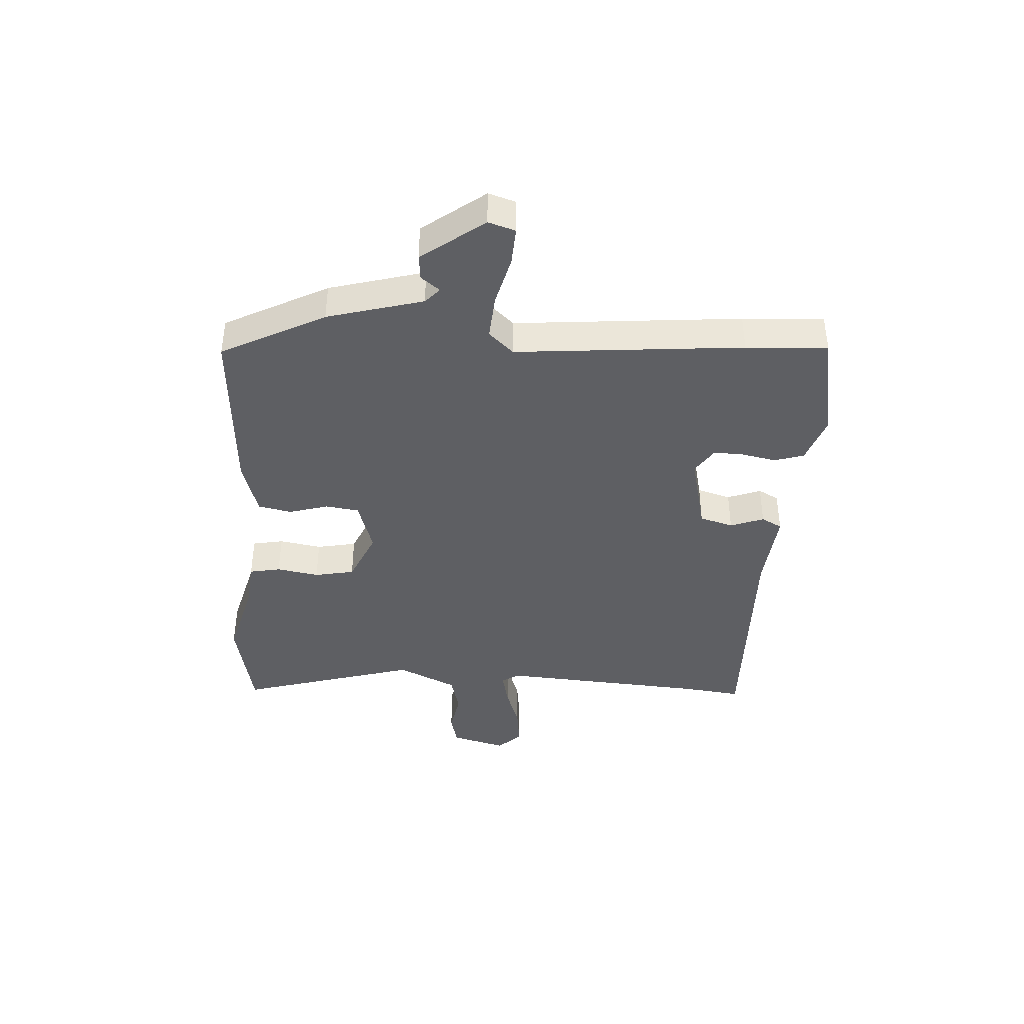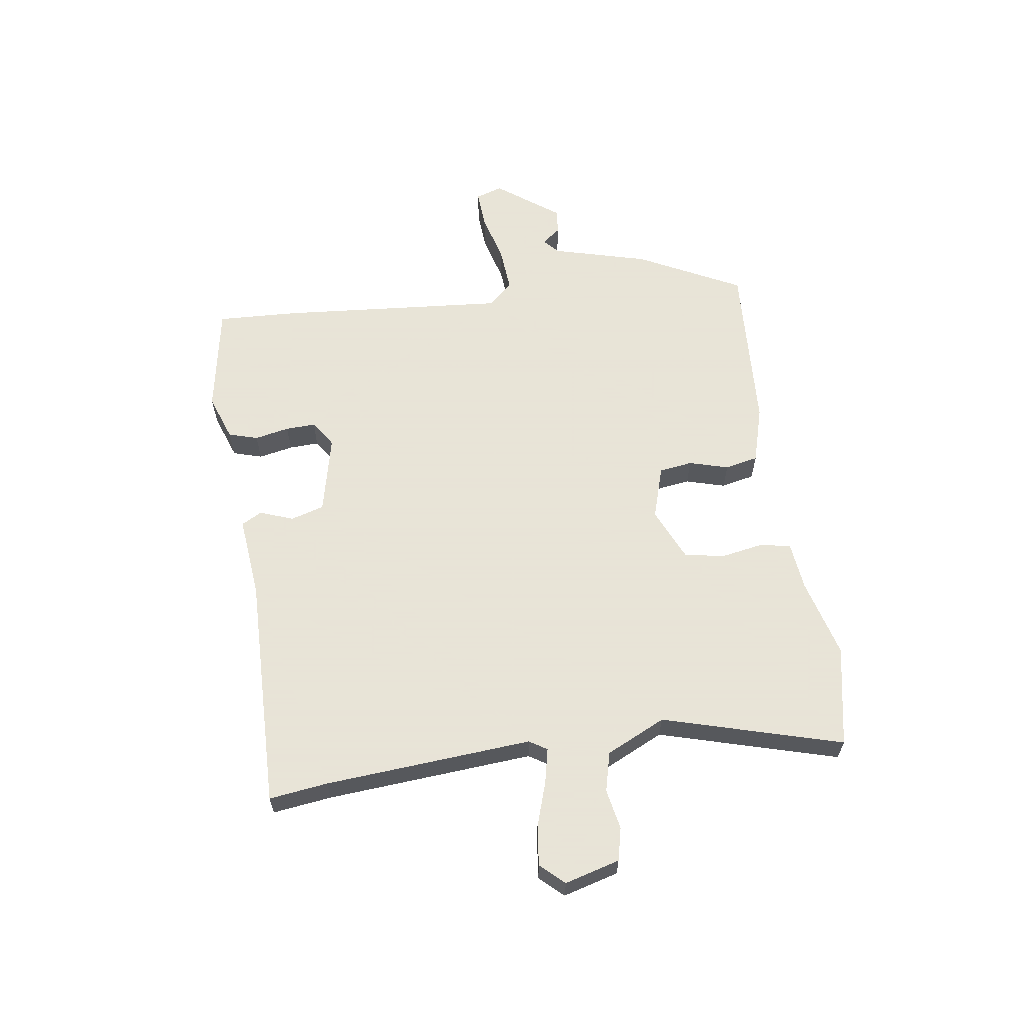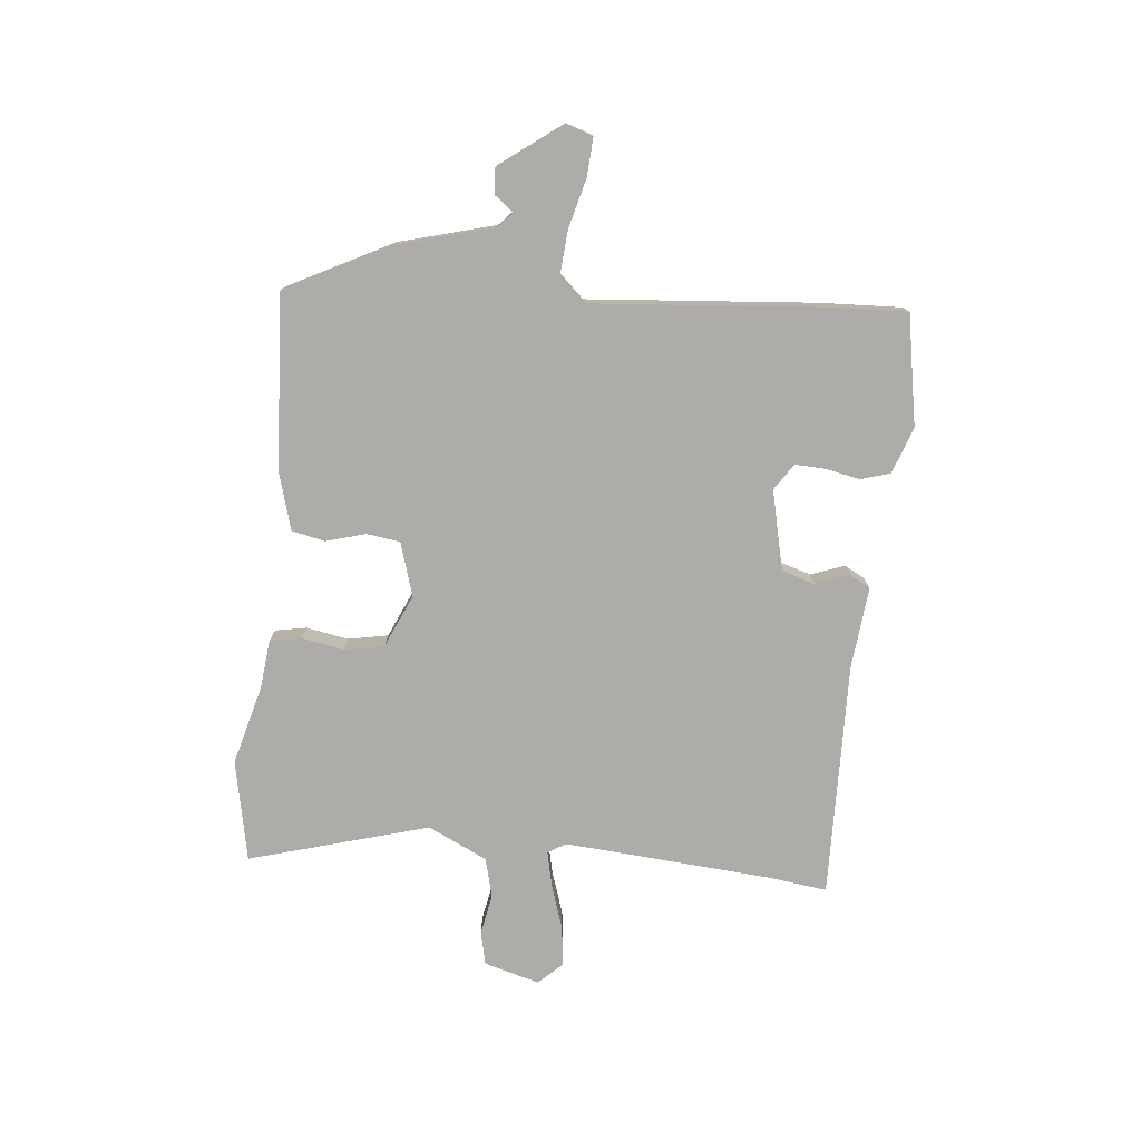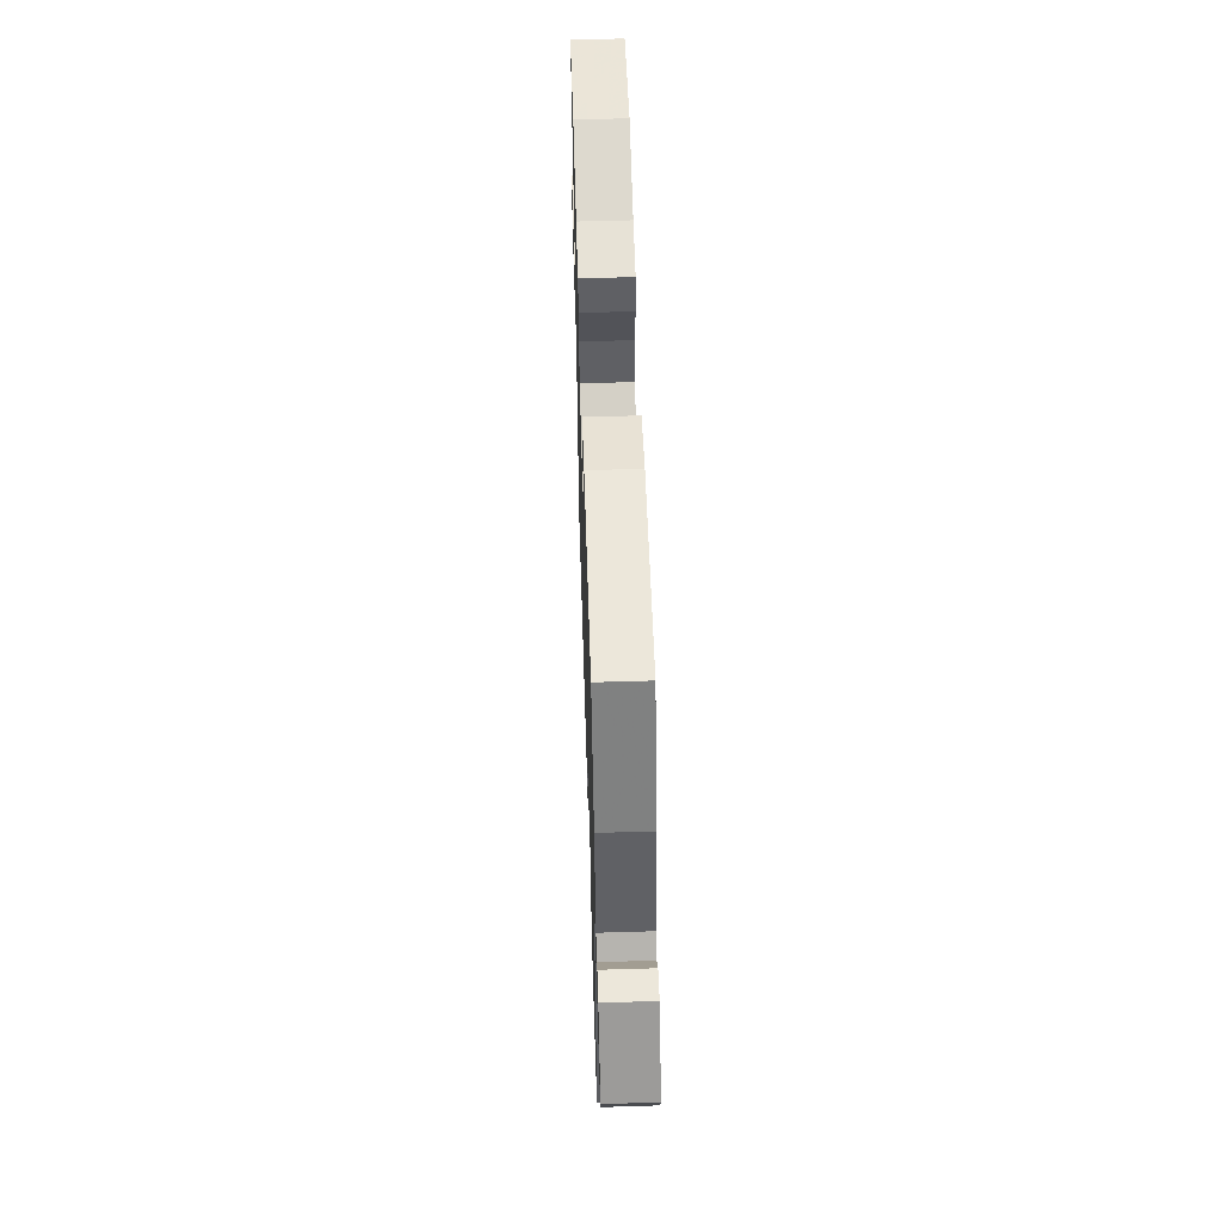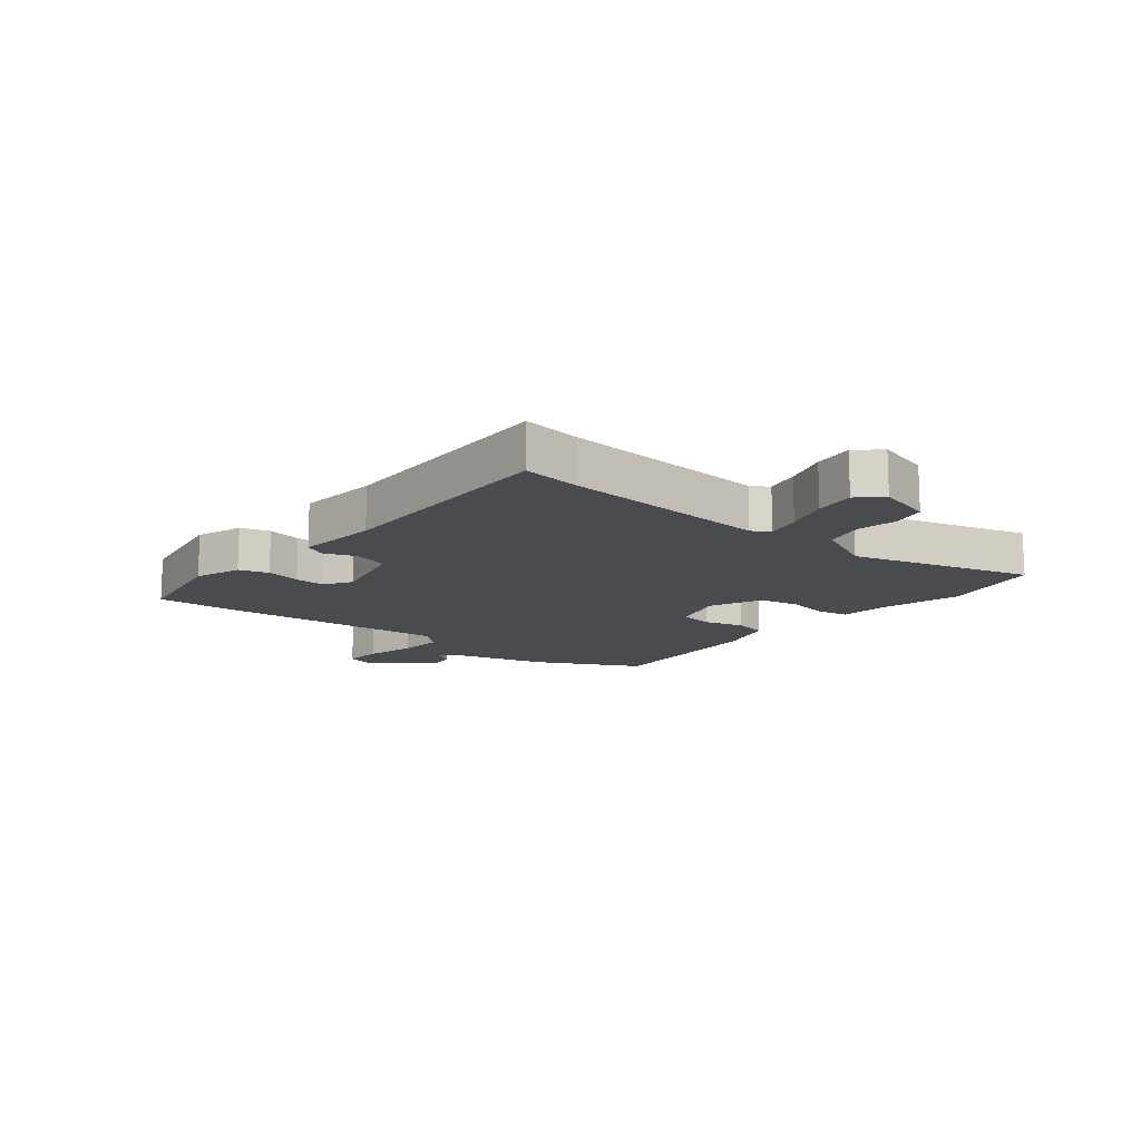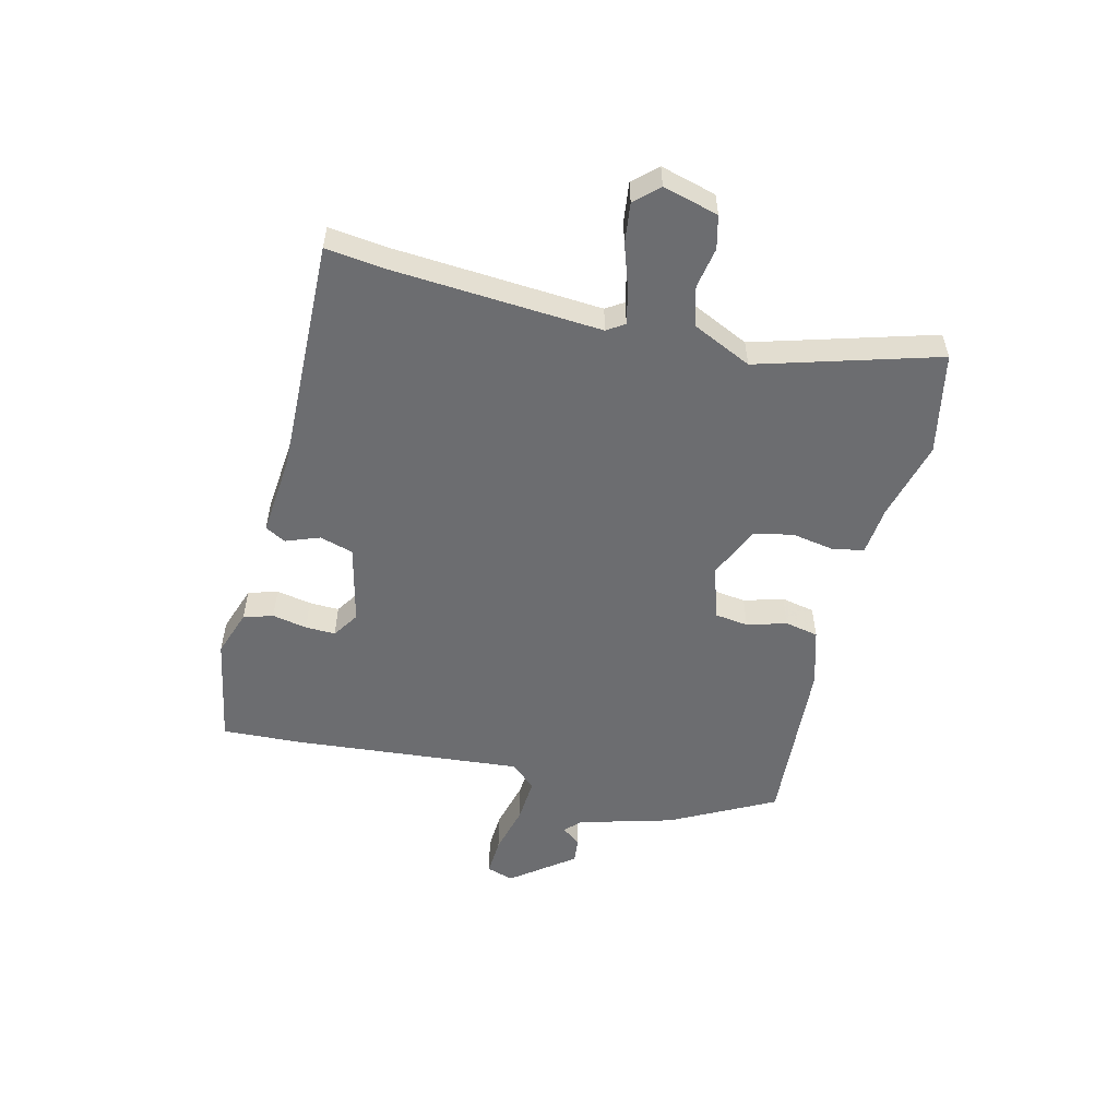
<metadata>
{"format":"obj","ext":"obj","renderer":"f3d","projection":"perspective","resolution":1024,"background":"white","views":[{"elev":-40.8,"azim":86.8,"up":"+Y"},{"elev":61.4,"azim":-98.2,"up":"+Y"},{"elev":-77.0,"azim":84.4,"up":"+Y"},{"elev":57.0,"azim":88.2,"up":"+Z"},{"elev":-13.8,"azim":-129.0,"up":"+Y"},{"elev":-54.0,"azim":-103.4,"up":"+Y"}]}
</metadata>
<code>
v -0.54 0.07 0.492
v -0.368 0.07 0.526
v -0.233 0.07 0.49
v -0.15 0.07 0.481
v -0.14 0.07 0.428
v -0.153 0.07 0.356
v -0.14 0.07 0.288
v -0.05 0.07 0.248
v 0.041 0.07 0.276
v 0.049 0.07 0.333
v 0.03 0.07 0.4
v 0.042 0.07 0.457
v 0.14 0.07 0.485
v 0.436 0.07 0.502
v 0.526 0.07 0.326
v 0.57 0.07 0.163
v 0.596 0.07 0.139
v 0.621 0.07 0.171
v 0.664 0.07 0.175
v 0.743 0.07 0.069
v 0.728 0.07 0.023
v 0.663 0.07 0.027
v 0.578 0.07 0.049
v 0.502 0.07 0.055
v 0.463 0.07 0.013
v 0.495 0.07 -0.375
v 0.501 0.07 -0.514
v 0.314 0.07 -0.547
v 0.235 0.07 -0.519
v 0.22 0.07 -0.469
v 0.232 0.07 -0.41
v 0.234 0.07 -0.359
v 0.189 0.07 -0.329
v 0.054 0.07 -0.36
v 0.037 0.07 -0.417
v 0.058 0.07 -0.474
v 0.039 0.07 -0.509
v -0.1 0.07 -0.495
v -0.5 0.07 -0.503
v -0.487 0.07 -0.403
v -0.46 0.07 -0.049
v -0.479 0.07 -0.019
v -0.538 0.07 -0.032
v -0.614 0.07 -0.057
v -0.682 0.07 -0.065
v -0.719 0.07 -0.025
v -0.693 0.07 0.069
v -0.637 0.07 0.082
v -0.568 0.07 0.069
v -0.501 0.07 0.086
v -0.453 0.07 0.187
v -0.54 0 0.492
v -0.368 0 0.526
v -0.233 0 0.49
v -0.15 0 0.481
v -0.14 0 0.428
v -0.153 0 0.356
v -0.14 0 0.288
v -0.05 0 0.248
v 0.041 0 0.276
v 0.049 0 0.333
v 0.03 0 0.4
v 0.042 0 0.457
v 0.14 0 0.485
v 0.436 0 0.502
v 0.526 0 0.326
v 0.57 0 0.163
v 0.596 0 0.139
v 0.621 0 0.171
v 0.664 0 0.175
v 0.743 0 0.069
v 0.728 0 0.023
v 0.663 0 0.027
v 0.578 0 0.049
v 0.502 0 0.055
v 0.463 0 0.013
v 0.495 0 -0.375
v 0.501 0 -0.514
v 0.314 0 -0.547
v 0.235 0 -0.519
v 0.22 0 -0.469
v 0.232 0 -0.41
v 0.234 0 -0.359
v 0.189 0 -0.329
v 0.054 0 -0.36
v 0.037 0 -0.417
v 0.058 0 -0.474
v 0.039 0 -0.509
v -0.1 0 -0.495
v -0.5 0 -0.503
v -0.487 0 -0.403
v -0.46 0 -0.049
v -0.479 0 -0.019
v -0.538 0 -0.032
v -0.614 0 -0.057
v -0.682 0 -0.065
v -0.719 0 -0.025
v -0.693 0 0.069
v -0.637 0 0.082
v -0.568 0 0.069
v -0.501 0 0.086
v -0.453 0 0.187
f 47 48 49
f 46 47 49
f 45 46 49
f 44 45 49
f 43 44 49
f 42 43 49 50
f 41 42 50 51
f 38 39 40
f 38 40 41
f 37 38 41
f 36 37 41
f 35 36 41
f 34 35 41 51
f 29 30 31
f 28 29 31
f 27 28 31
f 26 27 31
f 25 26 31
f 25 31 32
f 21 22 23
f 20 21 23
f 19 20 23
f 18 19 23
f 17 18 23
f 16 17 23 24
f 16 24 25
f 15 16 25
f 14 15 25
f 13 14 25
f 12 13 25
f 11 12 25
f 10 11 25
f 3 4 5 6
f 3 6 7
f 2 3 7
f 1 2 7
f 51 1 7
f 34 51 7
f 33 34 7
f 25 32 33
f 10 25 33
f 9 10 33
f 33 7 8
f 8 9 33
f 100 99 98
f 100 98 97
f 100 97 96
f 100 96 95
f 100 95 94
f 101 100 94 93
f 102 101 93 92
f 91 90 89
f 92 91 89
f 92 89 88
f 92 88 87
f 92 87 86
f 102 92 86 85
f 82 81 80
f 82 80 79
f 82 79 78
f 82 78 77
f 82 77 76
f 83 82 76
f 74 73 72
f 74 72 71
f 74 71 70
f 74 70 69
f 74 69 68
f 75 74 68 67
f 76 75 67
f 76 67 66
f 76 66 65
f 76 65 64
f 76 64 63
f 76 63 62
f 76 62 61
f 57 56 55 54
f 58 57 54
f 58 54 53
f 58 53 52
f 58 52 102
f 58 102 85
f 58 85 84
f 84 83 76
f 84 76 61
f 84 61 60
f 59 58 84
f 84 60 59
f 1 52 53 2
f 2 53 54 3
f 3 54 55 4
f 4 55 56 5
f 5 56 57 6
f 6 57 58 7
f 7 58 59 8
f 8 59 60 9
f 9 60 61 10
f 10 61 62 11
f 11 62 63 12
f 12 63 64 13
f 13 64 65 14
f 14 65 66 15
f 15 66 67 16
f 16 67 68 17
f 17 68 69 18
f 18 69 70 19
f 19 70 71 20
f 20 71 72 21
f 21 72 73 22
f 22 73 74 23
f 23 74 75 24
f 24 75 76 25
f 25 76 77 26
f 26 77 78 27
f 27 78 79 28
f 28 79 80 29
f 29 80 81 30
f 30 81 82 31
f 31 82 83 32
f 32 83 84 33
f 33 84 85 34
f 34 85 86 35
f 35 86 87 36
f 36 87 88 37
f 37 88 89 38
f 38 89 90 39
f 39 90 91 40
f 40 91 92 41
f 41 92 93 42
f 42 93 94 43
f 43 94 95 44
f 44 95 96 45
f 45 96 97 46
f 46 97 98 47
f 47 98 99 48
f 48 99 100 49
f 49 100 101 50
f 50 101 102 51
f 51 102 52 1

</code>
